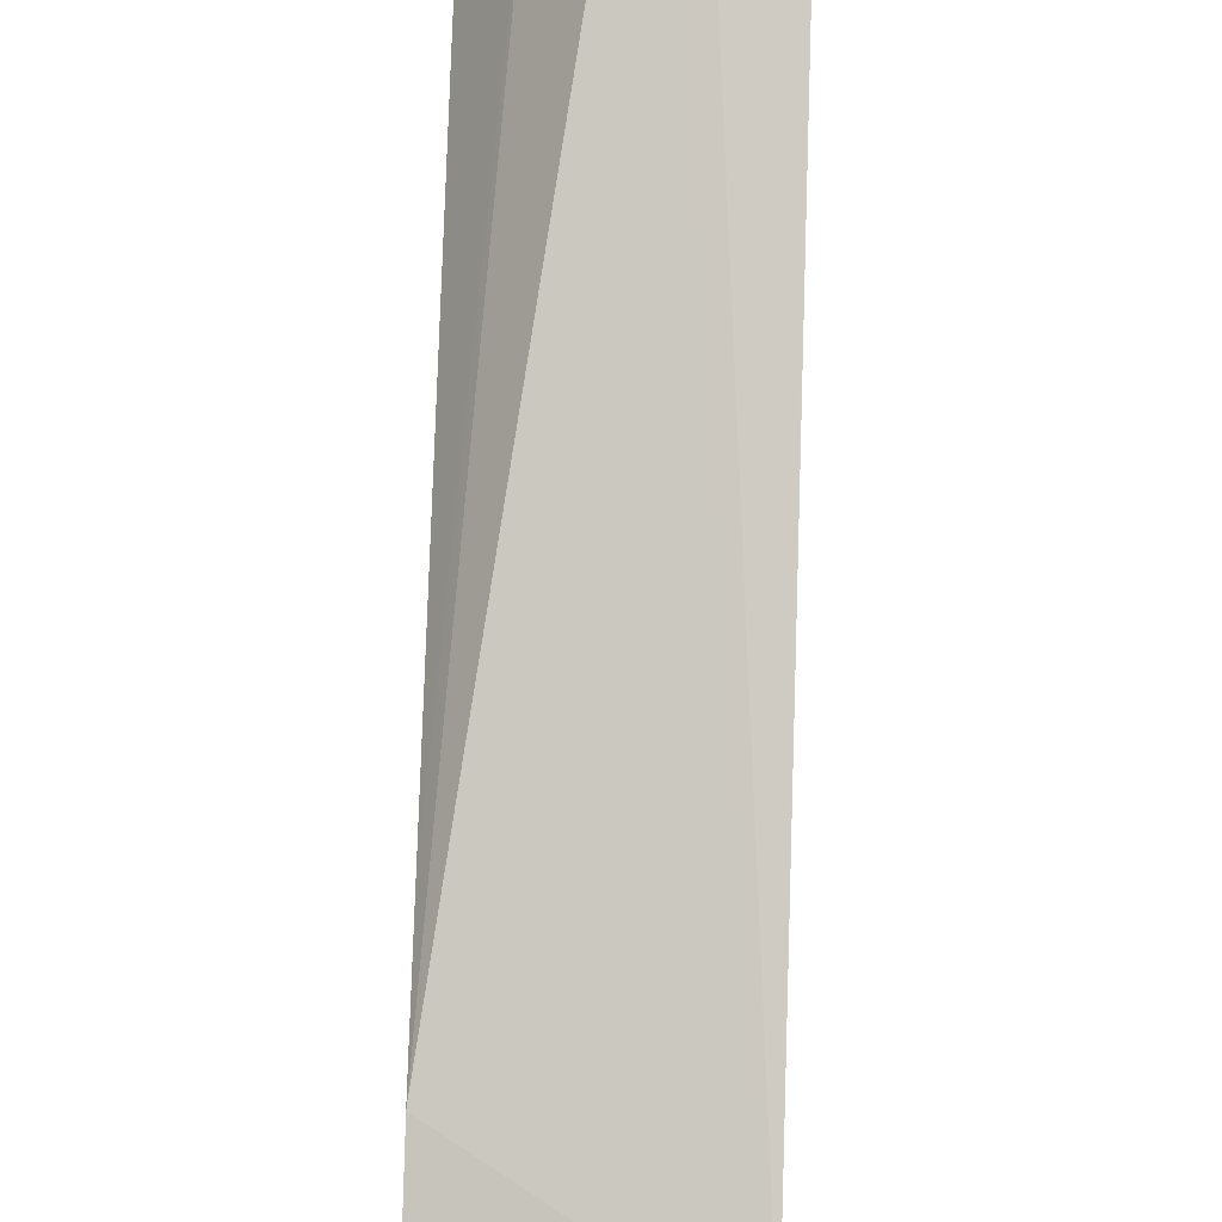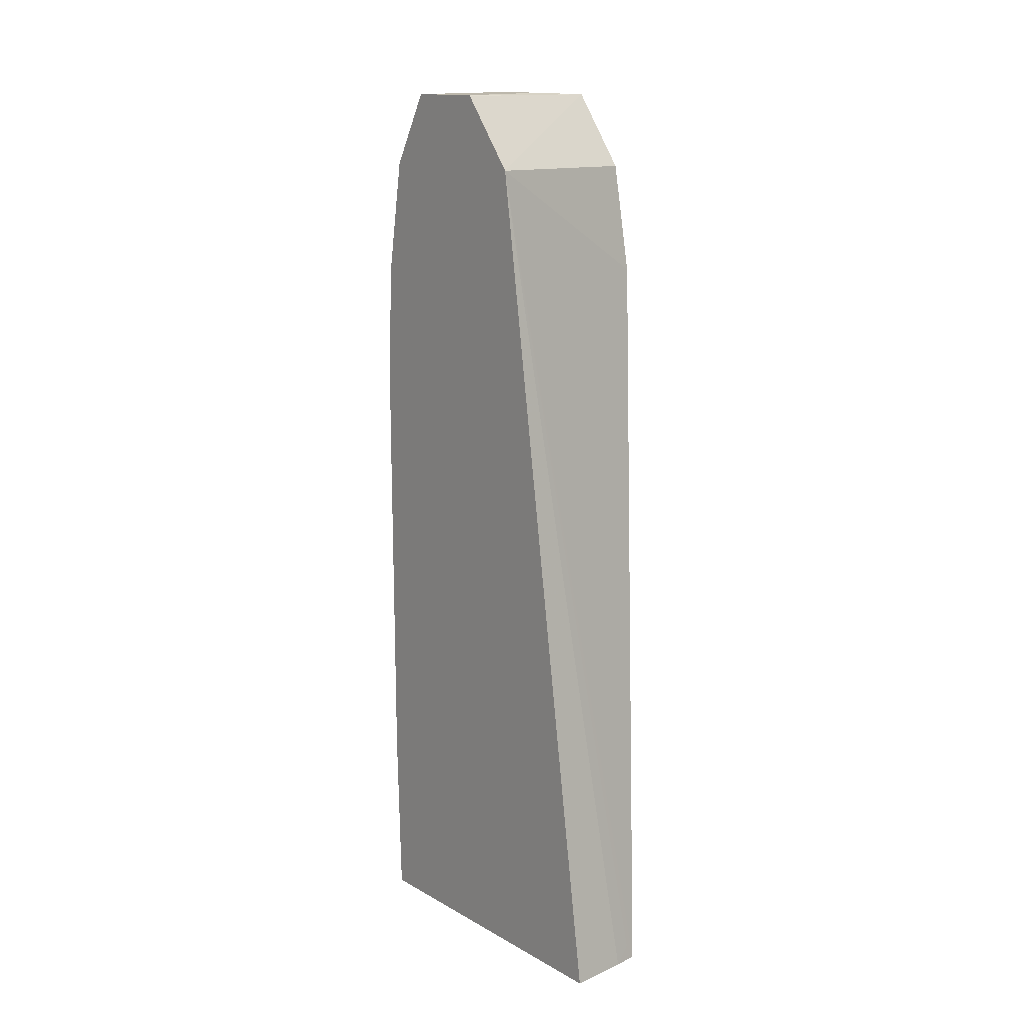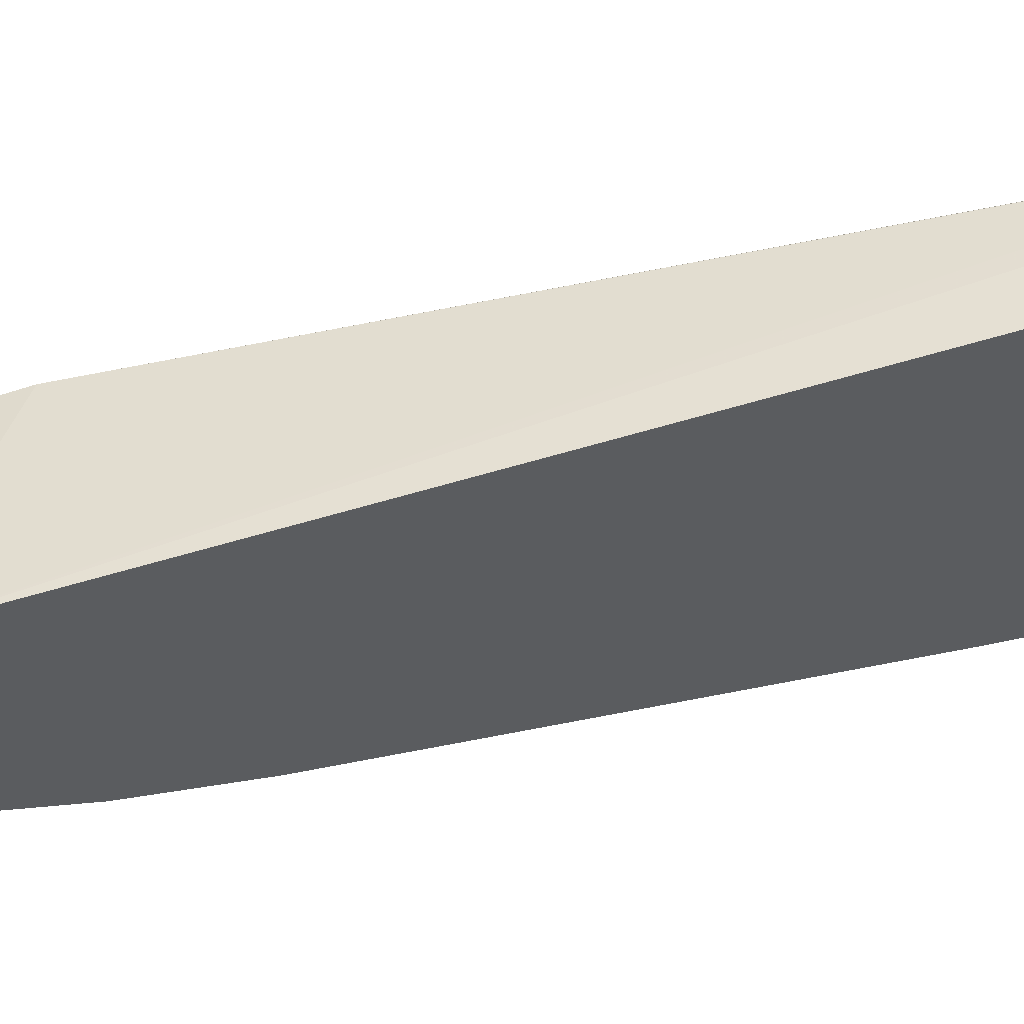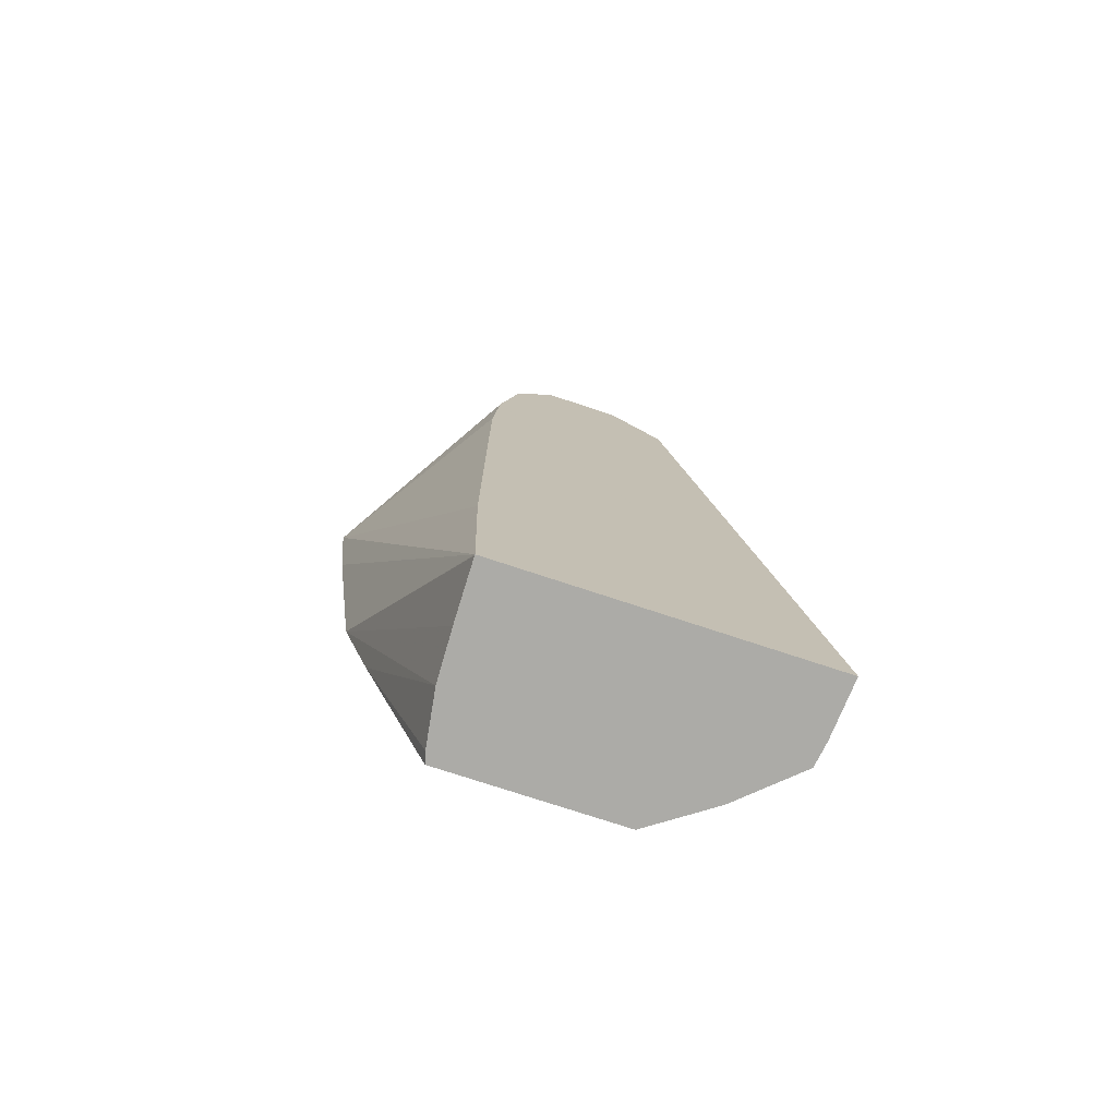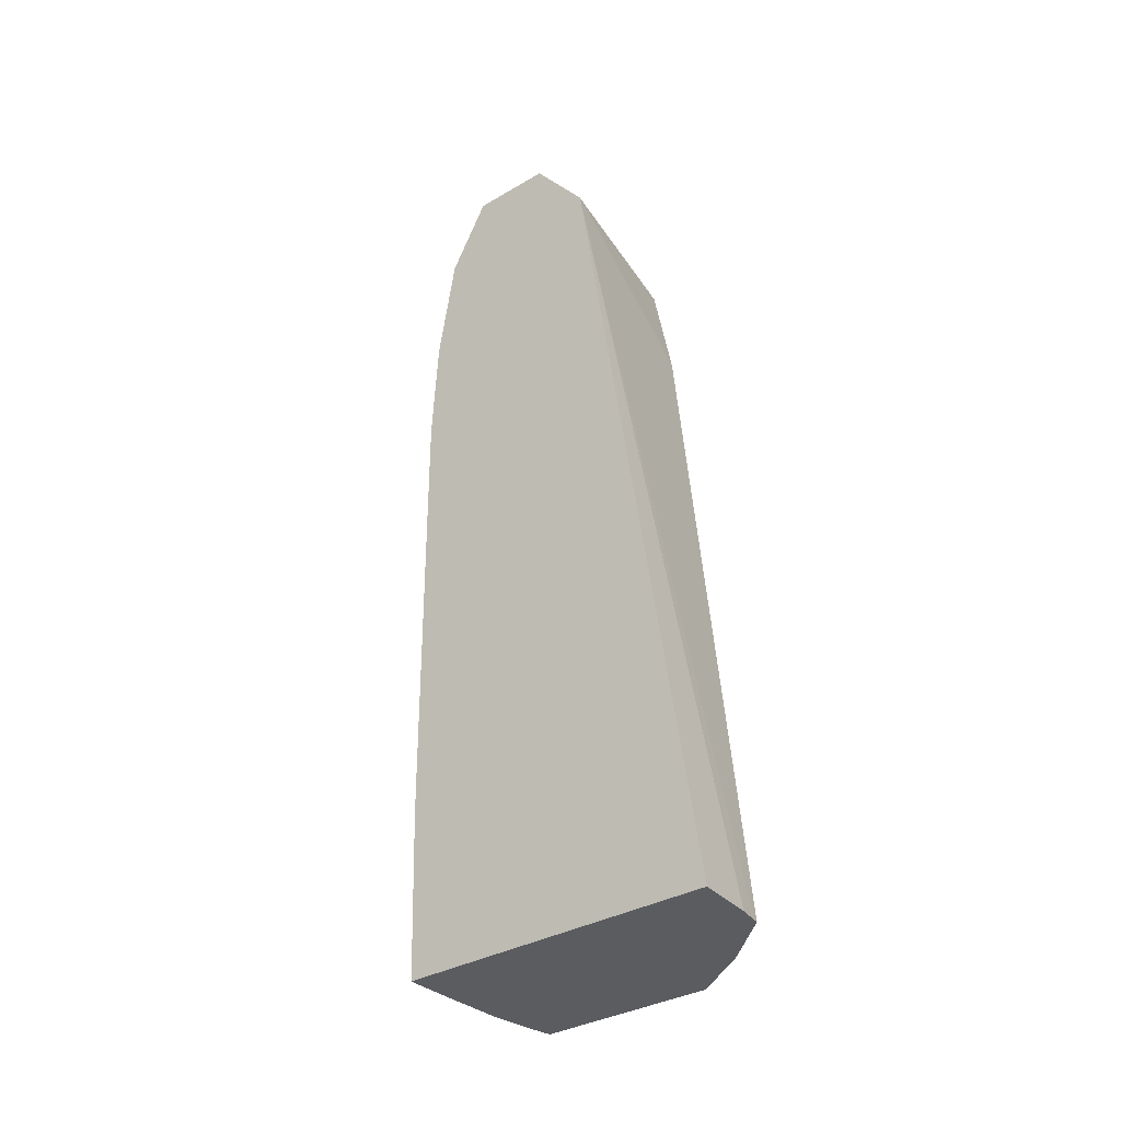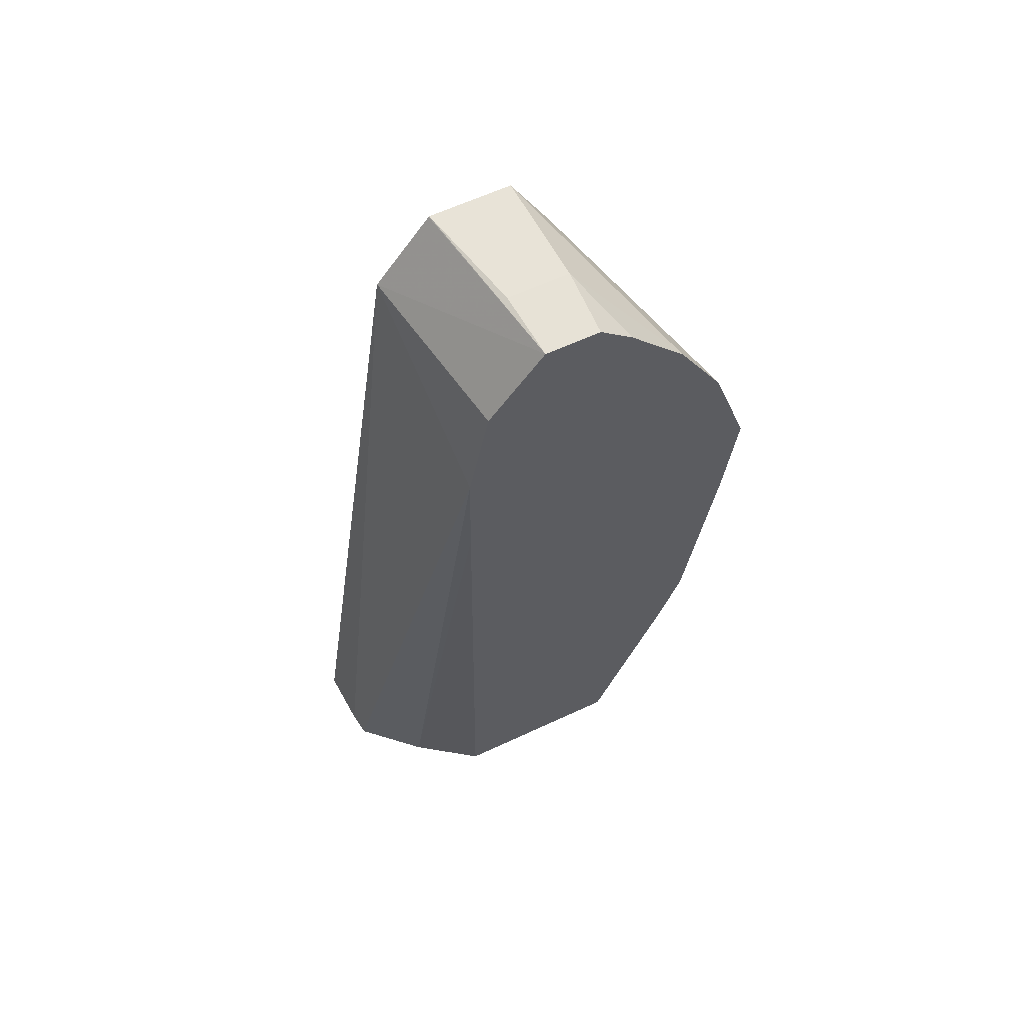
<metadata>
{"format":"obj","ext":"obj","renderer":"f3d","projection":"perspective","resolution":1024,"background":"white","views":[{"elev":74.9,"azim":-178.3,"up":"+Z"},{"elev":14.1,"azim":-39.4,"up":"+Y"},{"elev":50.6,"azim":-102.6,"up":"+Z"},{"elev":-76.2,"azim":-108.2,"up":"+Y"},{"elev":-34.1,"azim":-51.4,"up":"+Y"},{"elev":62.1,"azim":64.7,"up":"+Y"}]}
</metadata>
<code>
v -0.02405 -0.001346 0.02275
v -0.02405 -0.001346 0.01366
v -0.02403 -0.001346 0.02275
v -0.02405 0.02253 0.01924
v -0.01897 0.006694 0.0113
v -0.02402 -0.001346 0.01366
v -0.02405 0.003527 0.01352
v -0.01897 0.01618 0.01015
v -0.01897 0.01305 0.01047
v -0.02237 -0.001346 0.02263
v -0.01897 0.01936 0.01891
v -0.01897 0.02245 0.01832
v -0.01897 0.02455 0.01673
v -0.02405 0.02457 0.01764
v -0.0219 -0.0009238 0.0225
v -0.02168 -0.001346 0.02253
v -0.01897 0.004213 0.0121
v -0.02086 -0.001346 0.01374
v -0.02232 -0.001346 0.01369
v -0.02405 0.0132 0.01347
v -0.02405 0.01632 0.01346
v -0.02405 0.01936 0.01363
v -0.02405 0.01939 0.01364
v -0.02405 0.02253 0.01416
v -0.01897 0.01951 0.01128
v -0.01897 0.01619 0.01896
v -0.0202 -0.001346 0.02092
v -0.01897 0.02455 0.0152
v -0.02086 0.02462 0.01689
v -0.02405 0.02459 0.01762
v -0.01897 -0.001346 0.01407
v -0.0193 -0.001346 0.01398
v -0.02405 0.02254 0.01416
v -0.02405 0.02459 0.01529
v -0.01897 0.02183 0.01263
v -0.01897 -0.001346 0.01916
v -0.01897 0.0237 0.01426
v -0.02086 0.02462 0.01514
v -0.02405 0.02459 0.01531
v -0.02402 0.02459 0.01529
f 1 2 6
f 1 6 19
f 1 19 18
f 1 18 32
f 1 32 31
f 1 31 36
f 1 36 27
f 1 27 16
f 1 16 10
f 1 10 3
f 1 3 4
f 1 4 14
f 1 14 30
f 1 30 39
f 1 39 34
f 1 34 33
f 1 33 24
f 1 24 23
f 1 23 22
f 1 22 21
f 1 21 20
f 1 20 7
f 1 7 2
f 2 5 6
f 2 7 8
f 2 8 9
f 2 9 5
f 3 10 4
f 4 11 12
f 4 12 13
f 4 13 14
f 4 10 15
f 4 15 16
f 4 16 11
f 5 9 8
f 5 8 25
f 5 25 35
f 5 35 37
f 5 37 28
f 5 28 13
f 5 13 12
f 5 12 11
f 5 11 26
f 5 26 36
f 5 36 31
f 5 31 17
f 5 17 18
f 5 18 19
f 5 19 6
f 7 20 8
f 8 20 21
f 8 21 22
f 8 22 23
f 8 23 24
f 8 24 25
f 10 16 15
f 11 16 27
f 11 27 26
f 13 28 38
f 13 38 29
f 13 29 30
f 13 30 14
f 17 31 32
f 17 32 18
f 24 33 25
f 25 33 34
f 25 34 35
f 26 27 36
f 28 37 38
f 29 38 39
f 29 39 30
f 34 39 40
f 34 40 35
f 35 40 38
f 35 38 37
f 38 40 39

</code>
